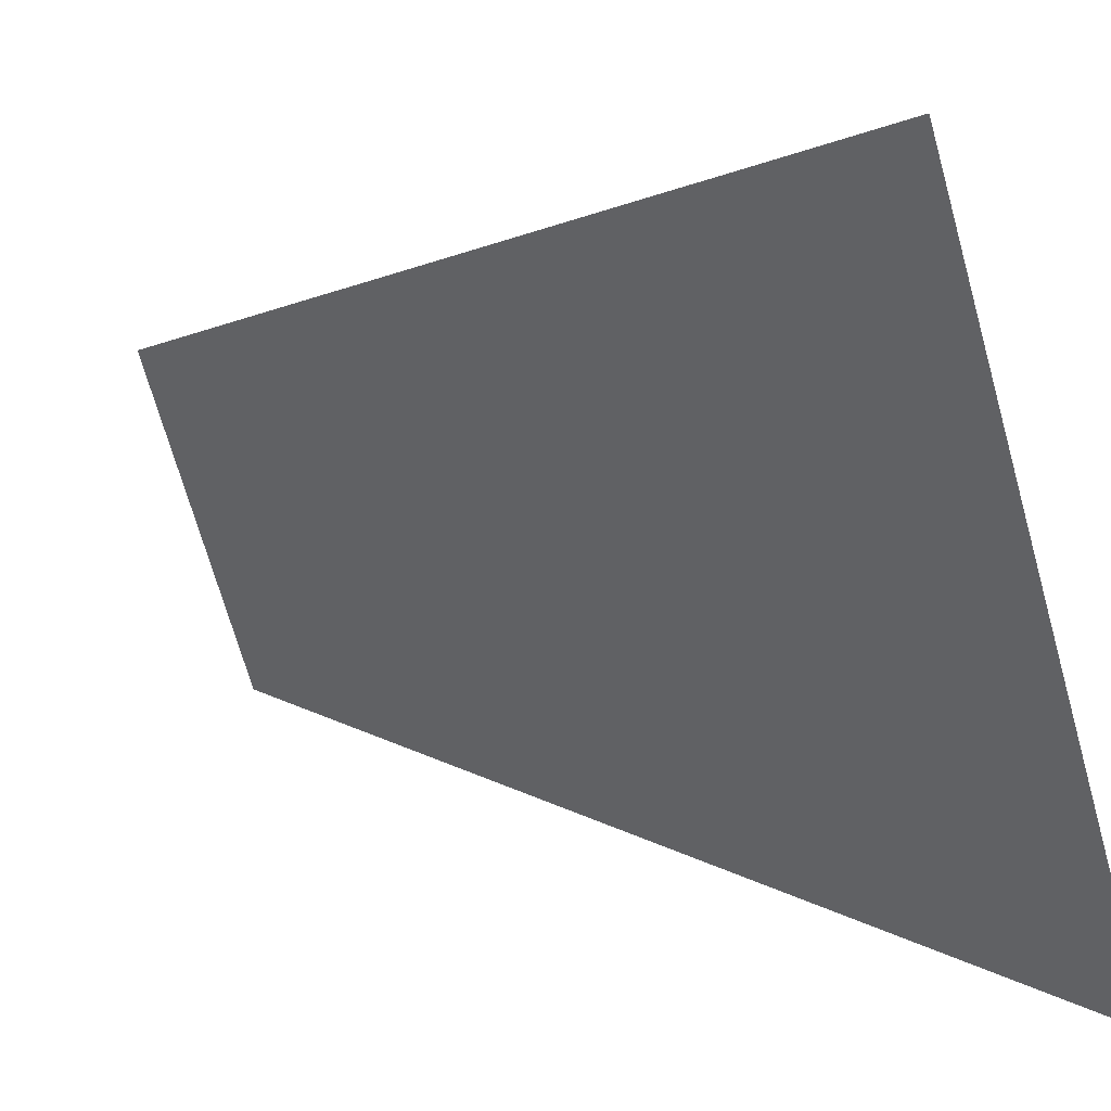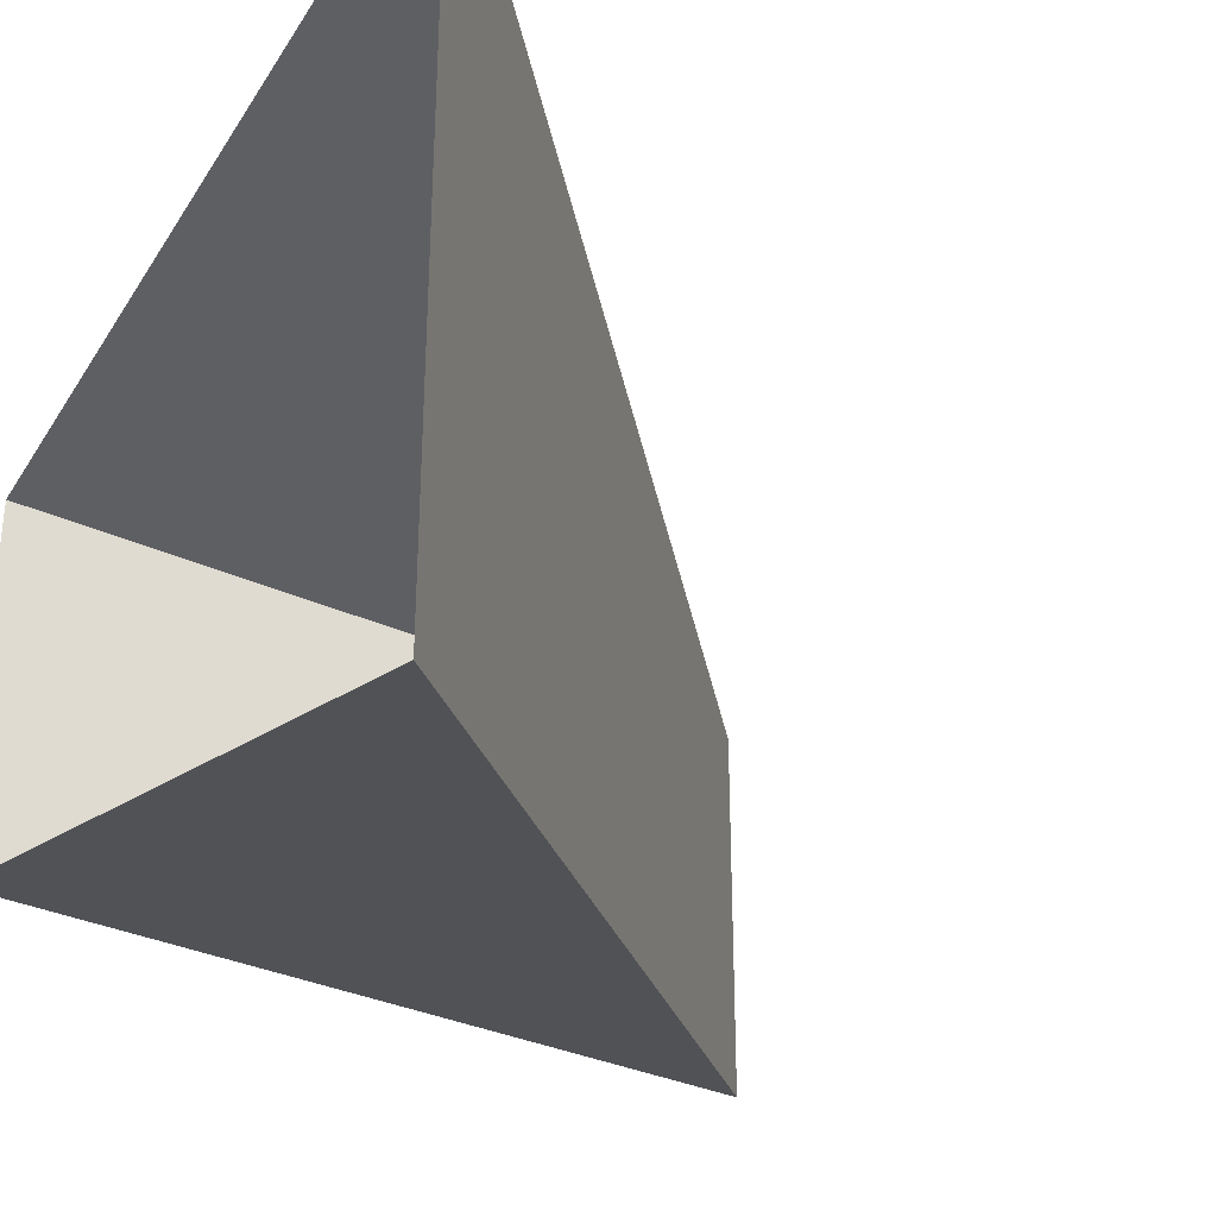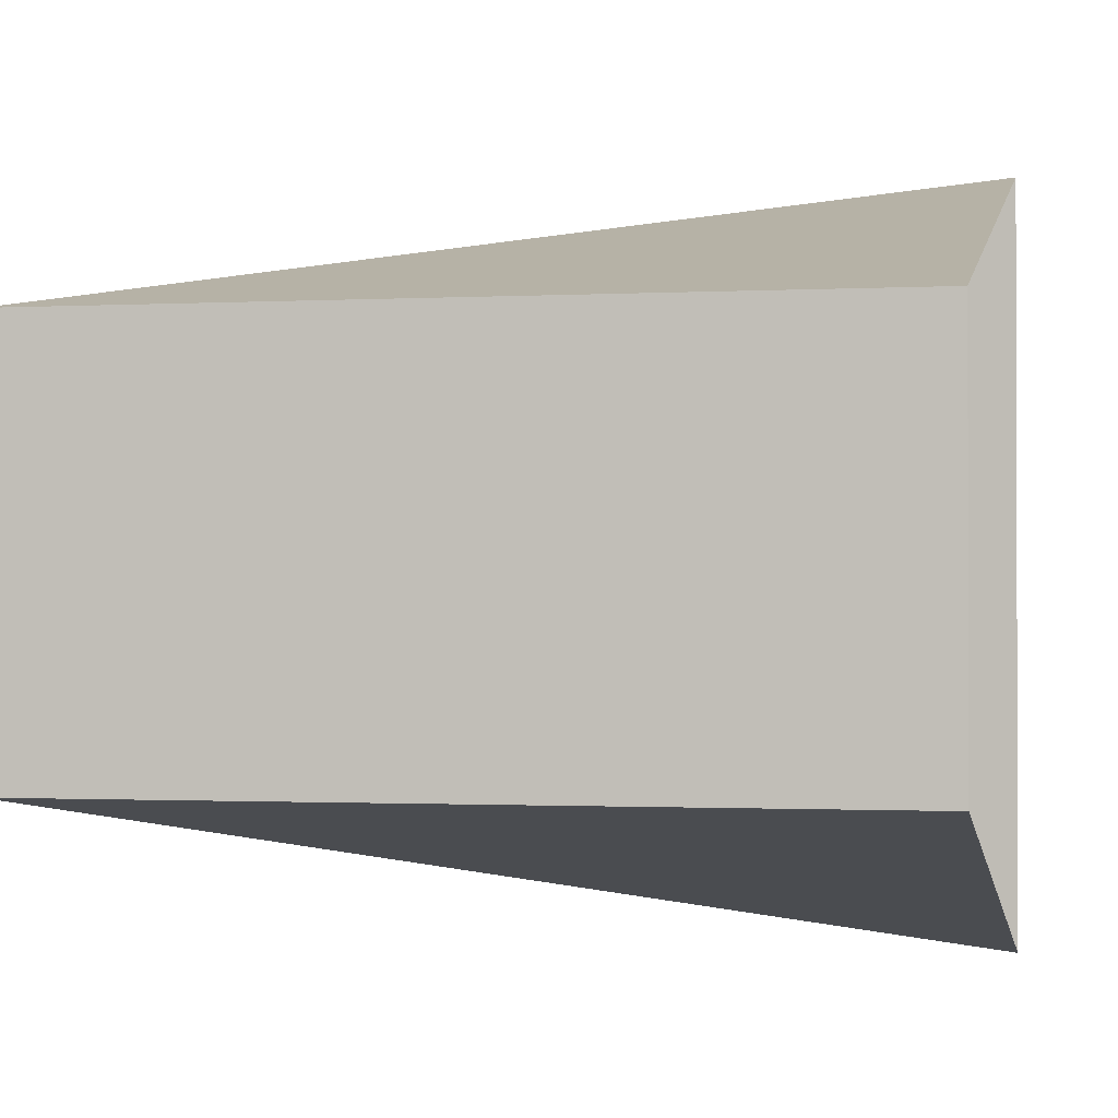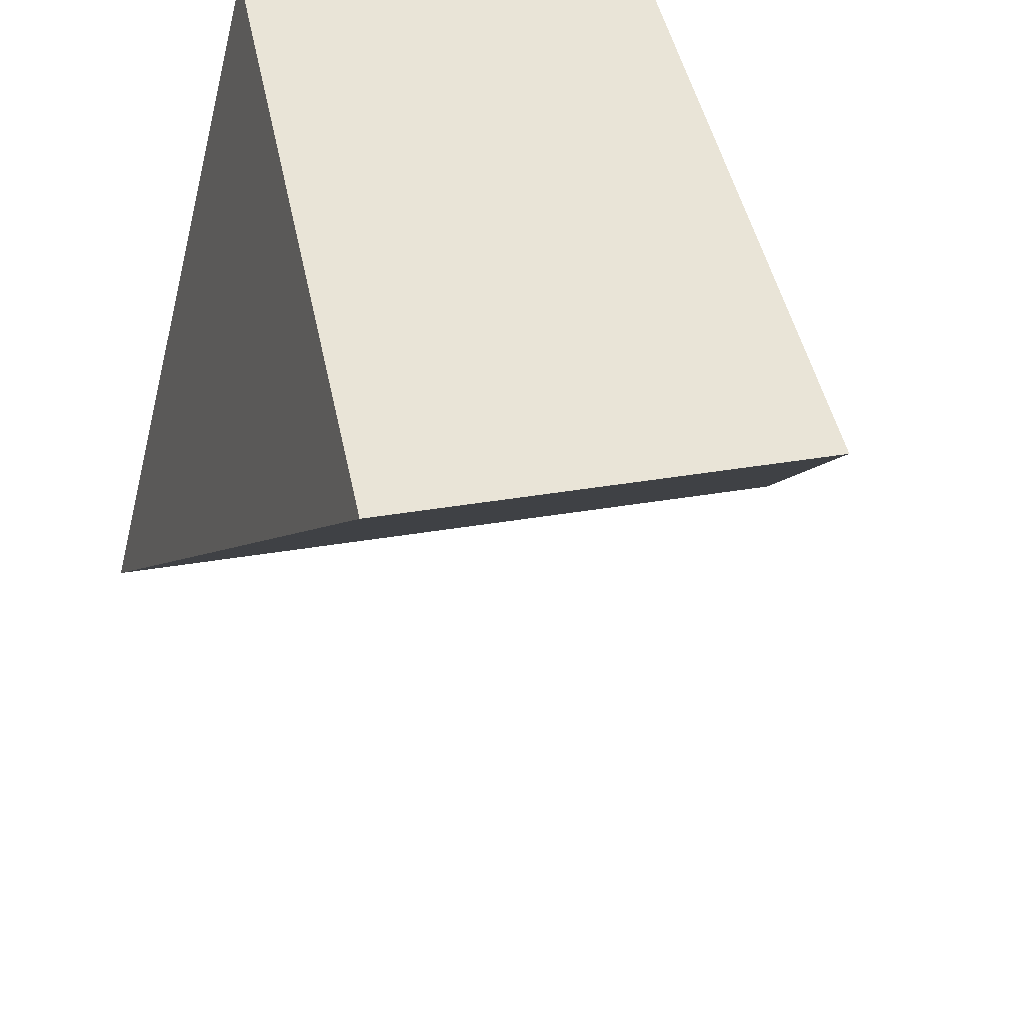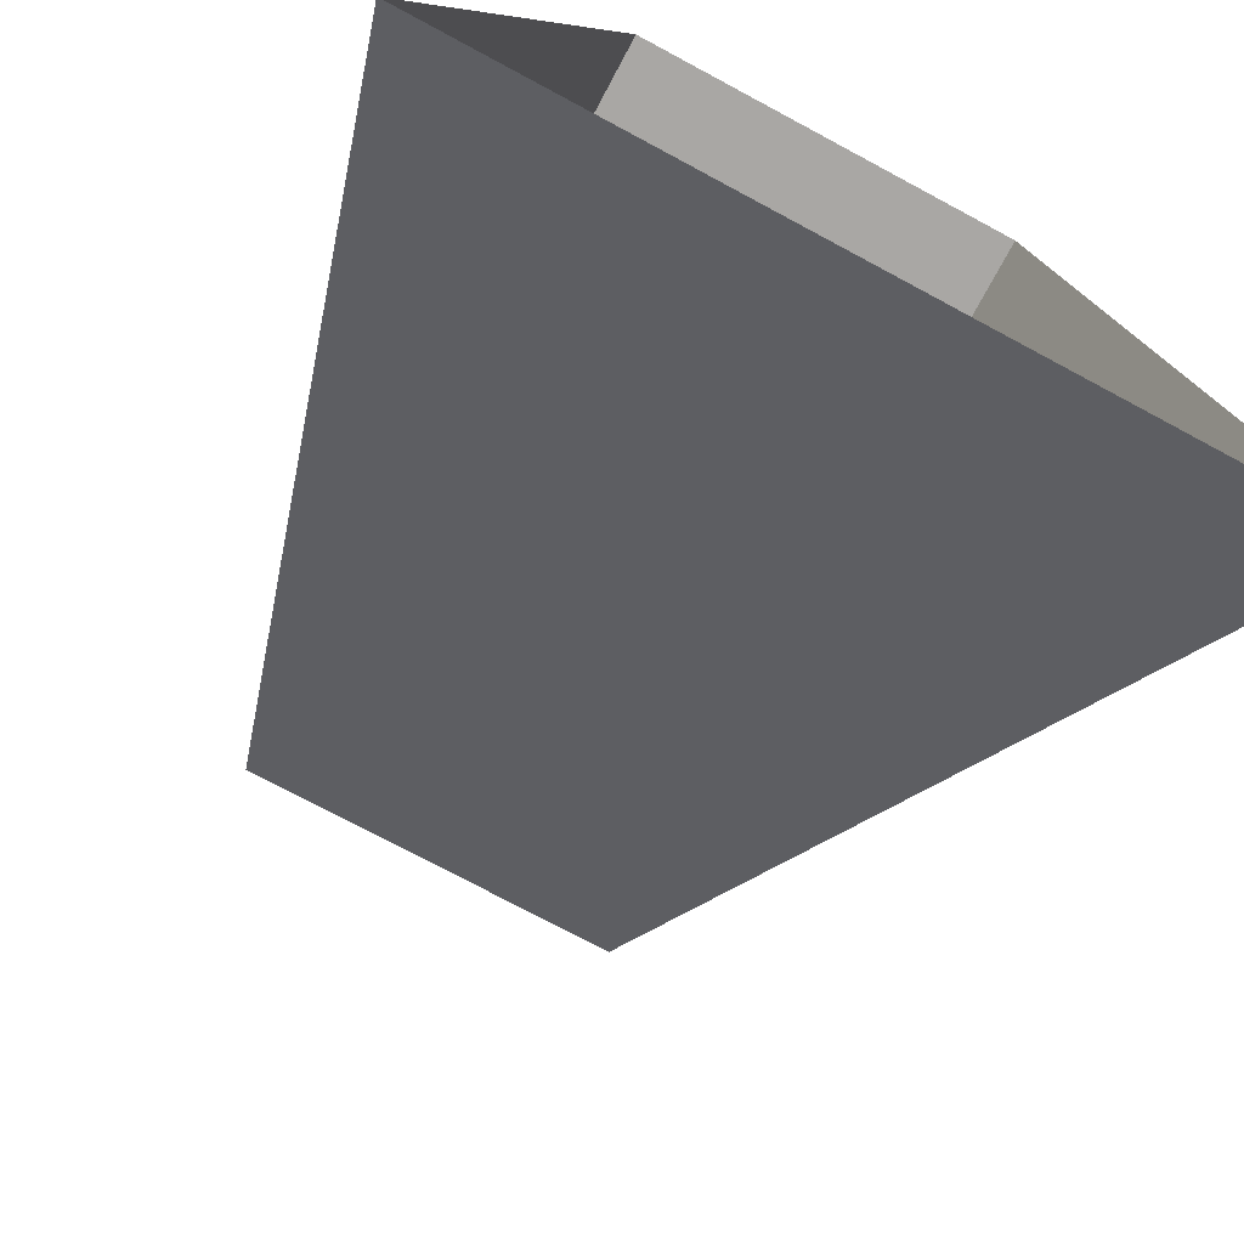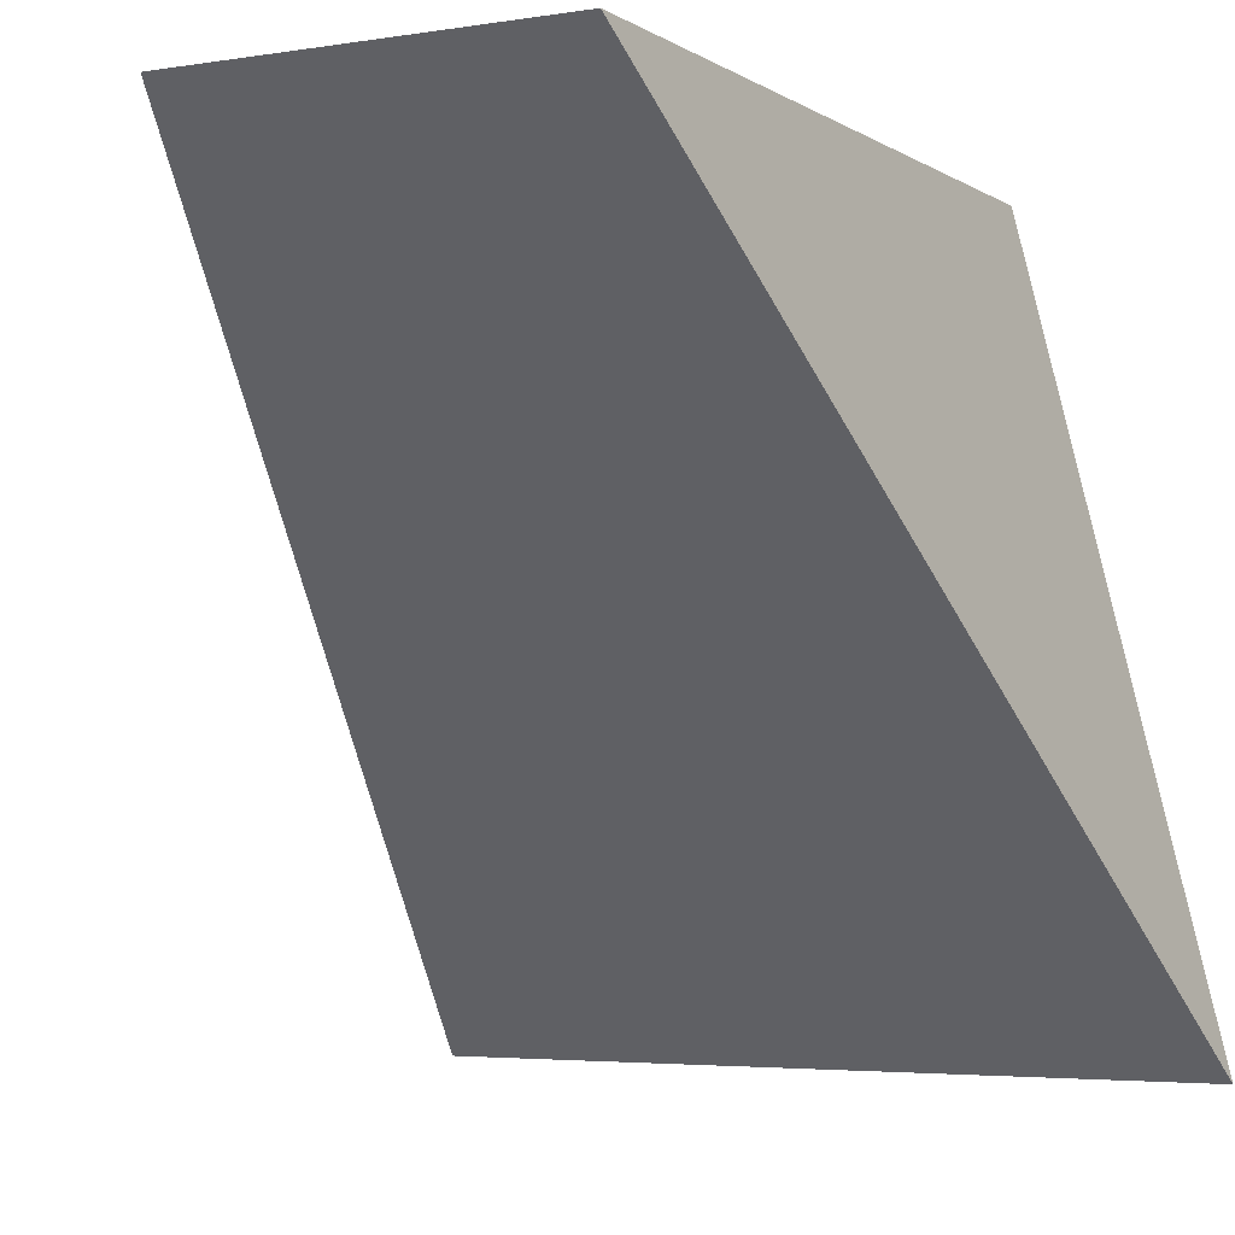
<metadata>
{"format":"obj","ext":"obj","renderer":"f3d","projection":"perspective","resolution":1024,"background":"white","views":[{"elev":-70.1,"azim":-164.3,"up":"+Y"},{"elev":-33.2,"azim":-32.4,"up":"+Z"},{"elev":-1.0,"azim":-168.4,"up":"+Z"},{"elev":43.4,"azim":79.0,"up":"+Y"},{"elev":-74.7,"azim":-118.2,"up":"+Y"},{"elev":-4.0,"azim":118.1,"up":"+Y"}]}
</metadata>
<code>
o 0
v 0 1 0.25
v 0 1 0.75
v 1 1 0.25
v 1 1 0.75
v 0 0 0
v 0 0 1
f 1 2 4 3
f 6 4 2
f 1 3 5
f 3 4 6 5

</code>
